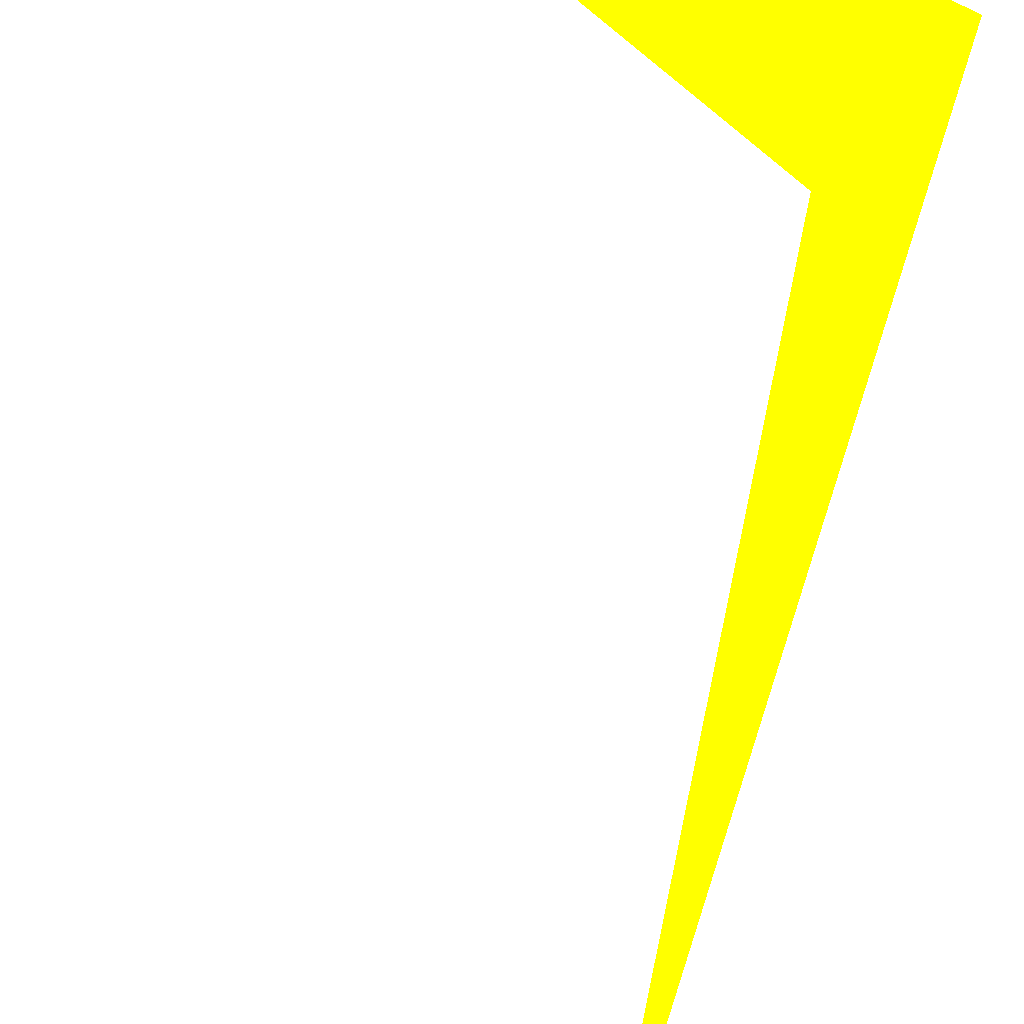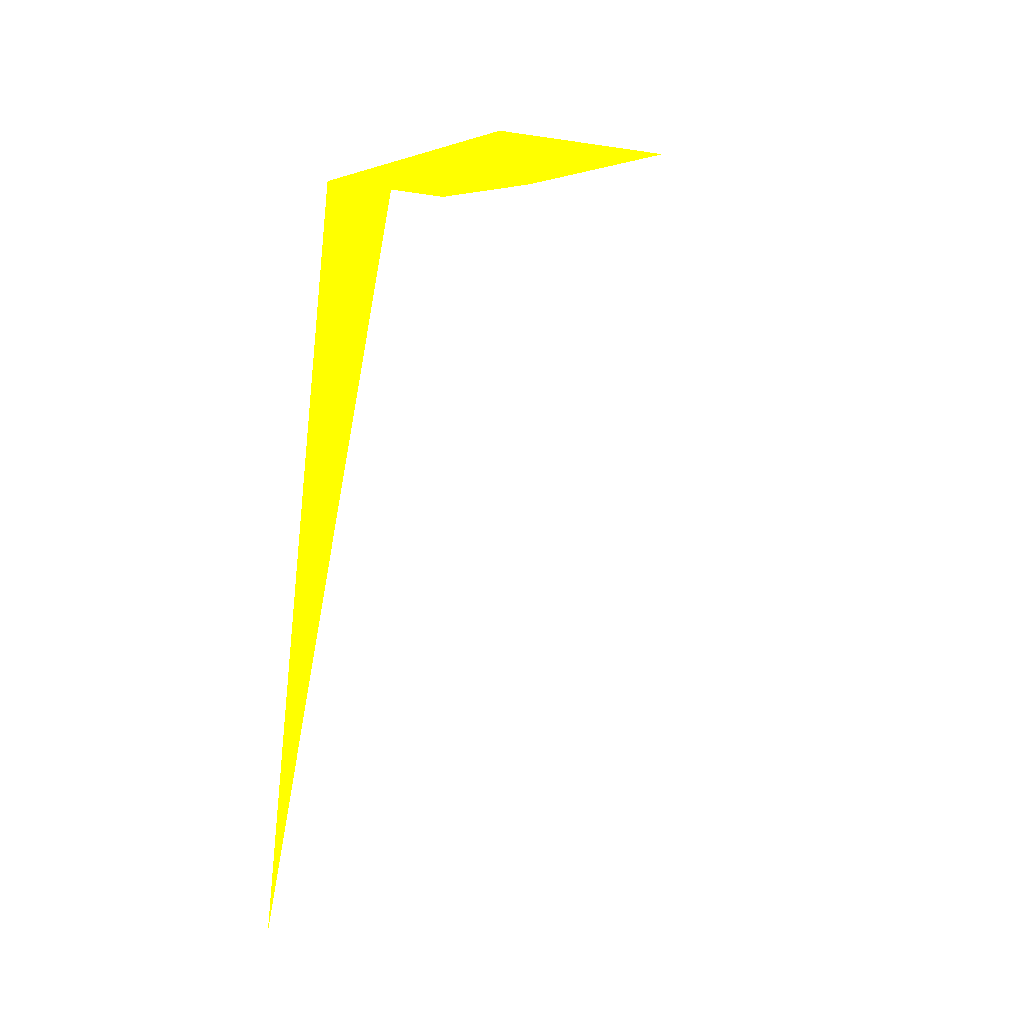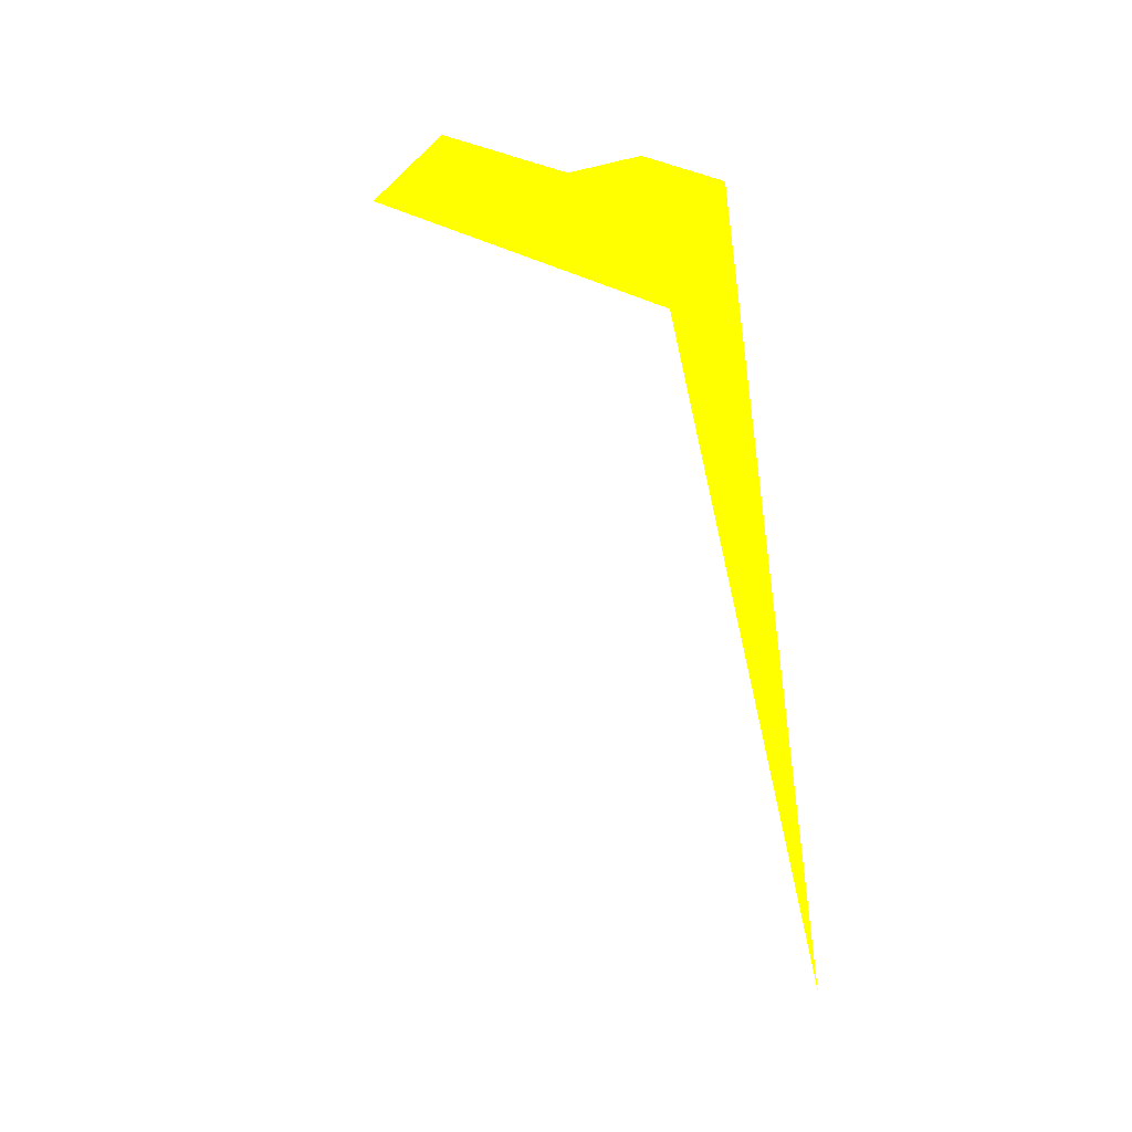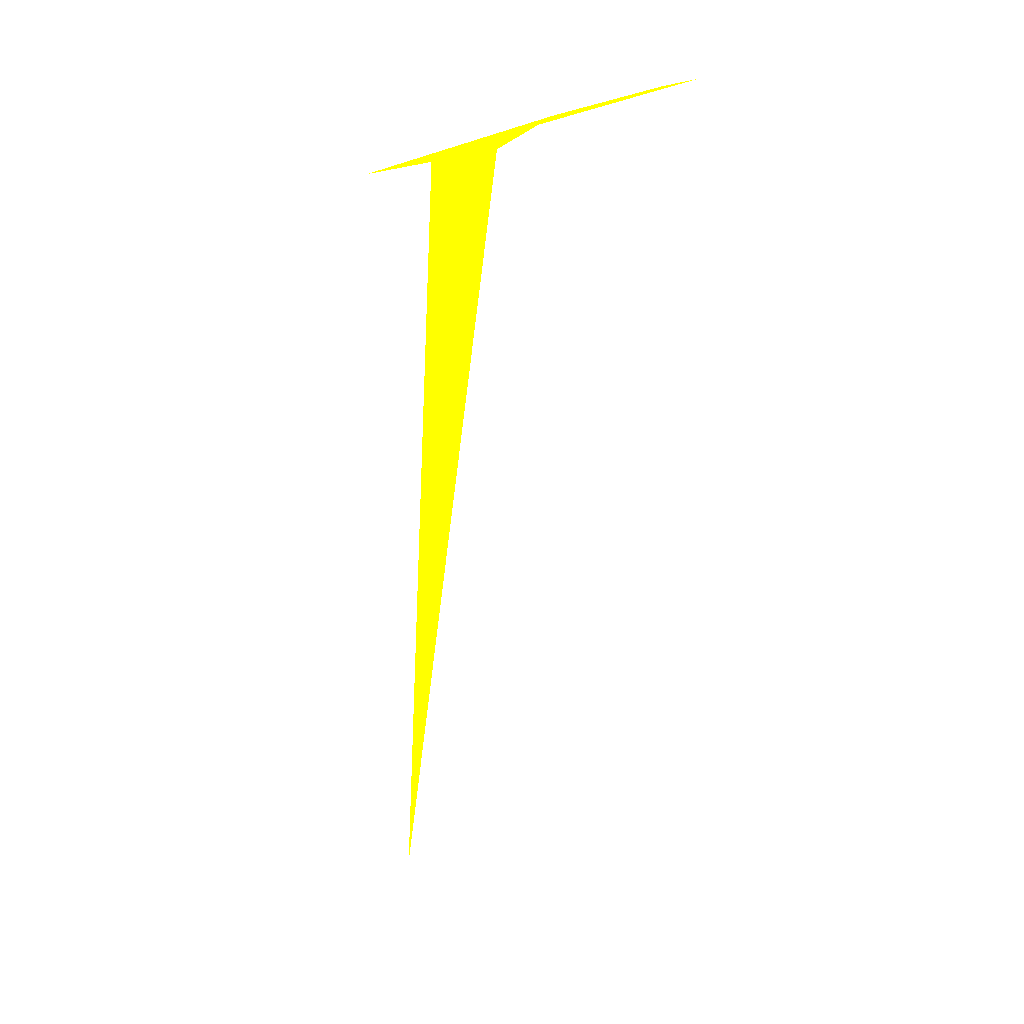
<metadata>
{"format":"obj","ext":"obj","renderer":"f3d","projection":"perspective","resolution":1024,"background":"white","views":[{"elev":55.4,"azim":20.5,"up":"+Z"},{"elev":-16.1,"azim":142.4,"up":"+Y"},{"elev":-29.5,"azim":6.1,"up":"+Y"},{"elev":11.5,"azim":-149.3,"up":"+Y"}]}
</metadata>
<code>
o geometry_0
v 6.125e+05 5.855e+06 655.7 1 1 0
v 6.125e+05 5.855e+06 655.7 1 1 0
v 6.125e+05 5.855e+06 664 1 1 0
v 6.125e+05 5.855e+06 659.3 1 1 0
v 6.125e+05 5.855e+06 659.3 1 1 0
v 6.125e+05 5.855e+06 664 1 1 0
v 6.125e+05 5.855e+06 664 1 1 0
v 6.125e+05 5.855e+06 664 1 1 0
v 6.125e+05 5.855e+06 664 1 1 0
v 6.125e+05 5.855e+06 664 1 1 0
f 8 7 9
f 5 7 1
f 5 4 6
f 2 10 9
f 1 8 10
f 1 7 8
f 7 2 9
f 2 7 6
f 5 1 4
f 5 6 7
f 4 1 2
f 4 2 6
f 10 3 9
f 8 3 10
f 1 10 2
f 3 8 9

</code>
